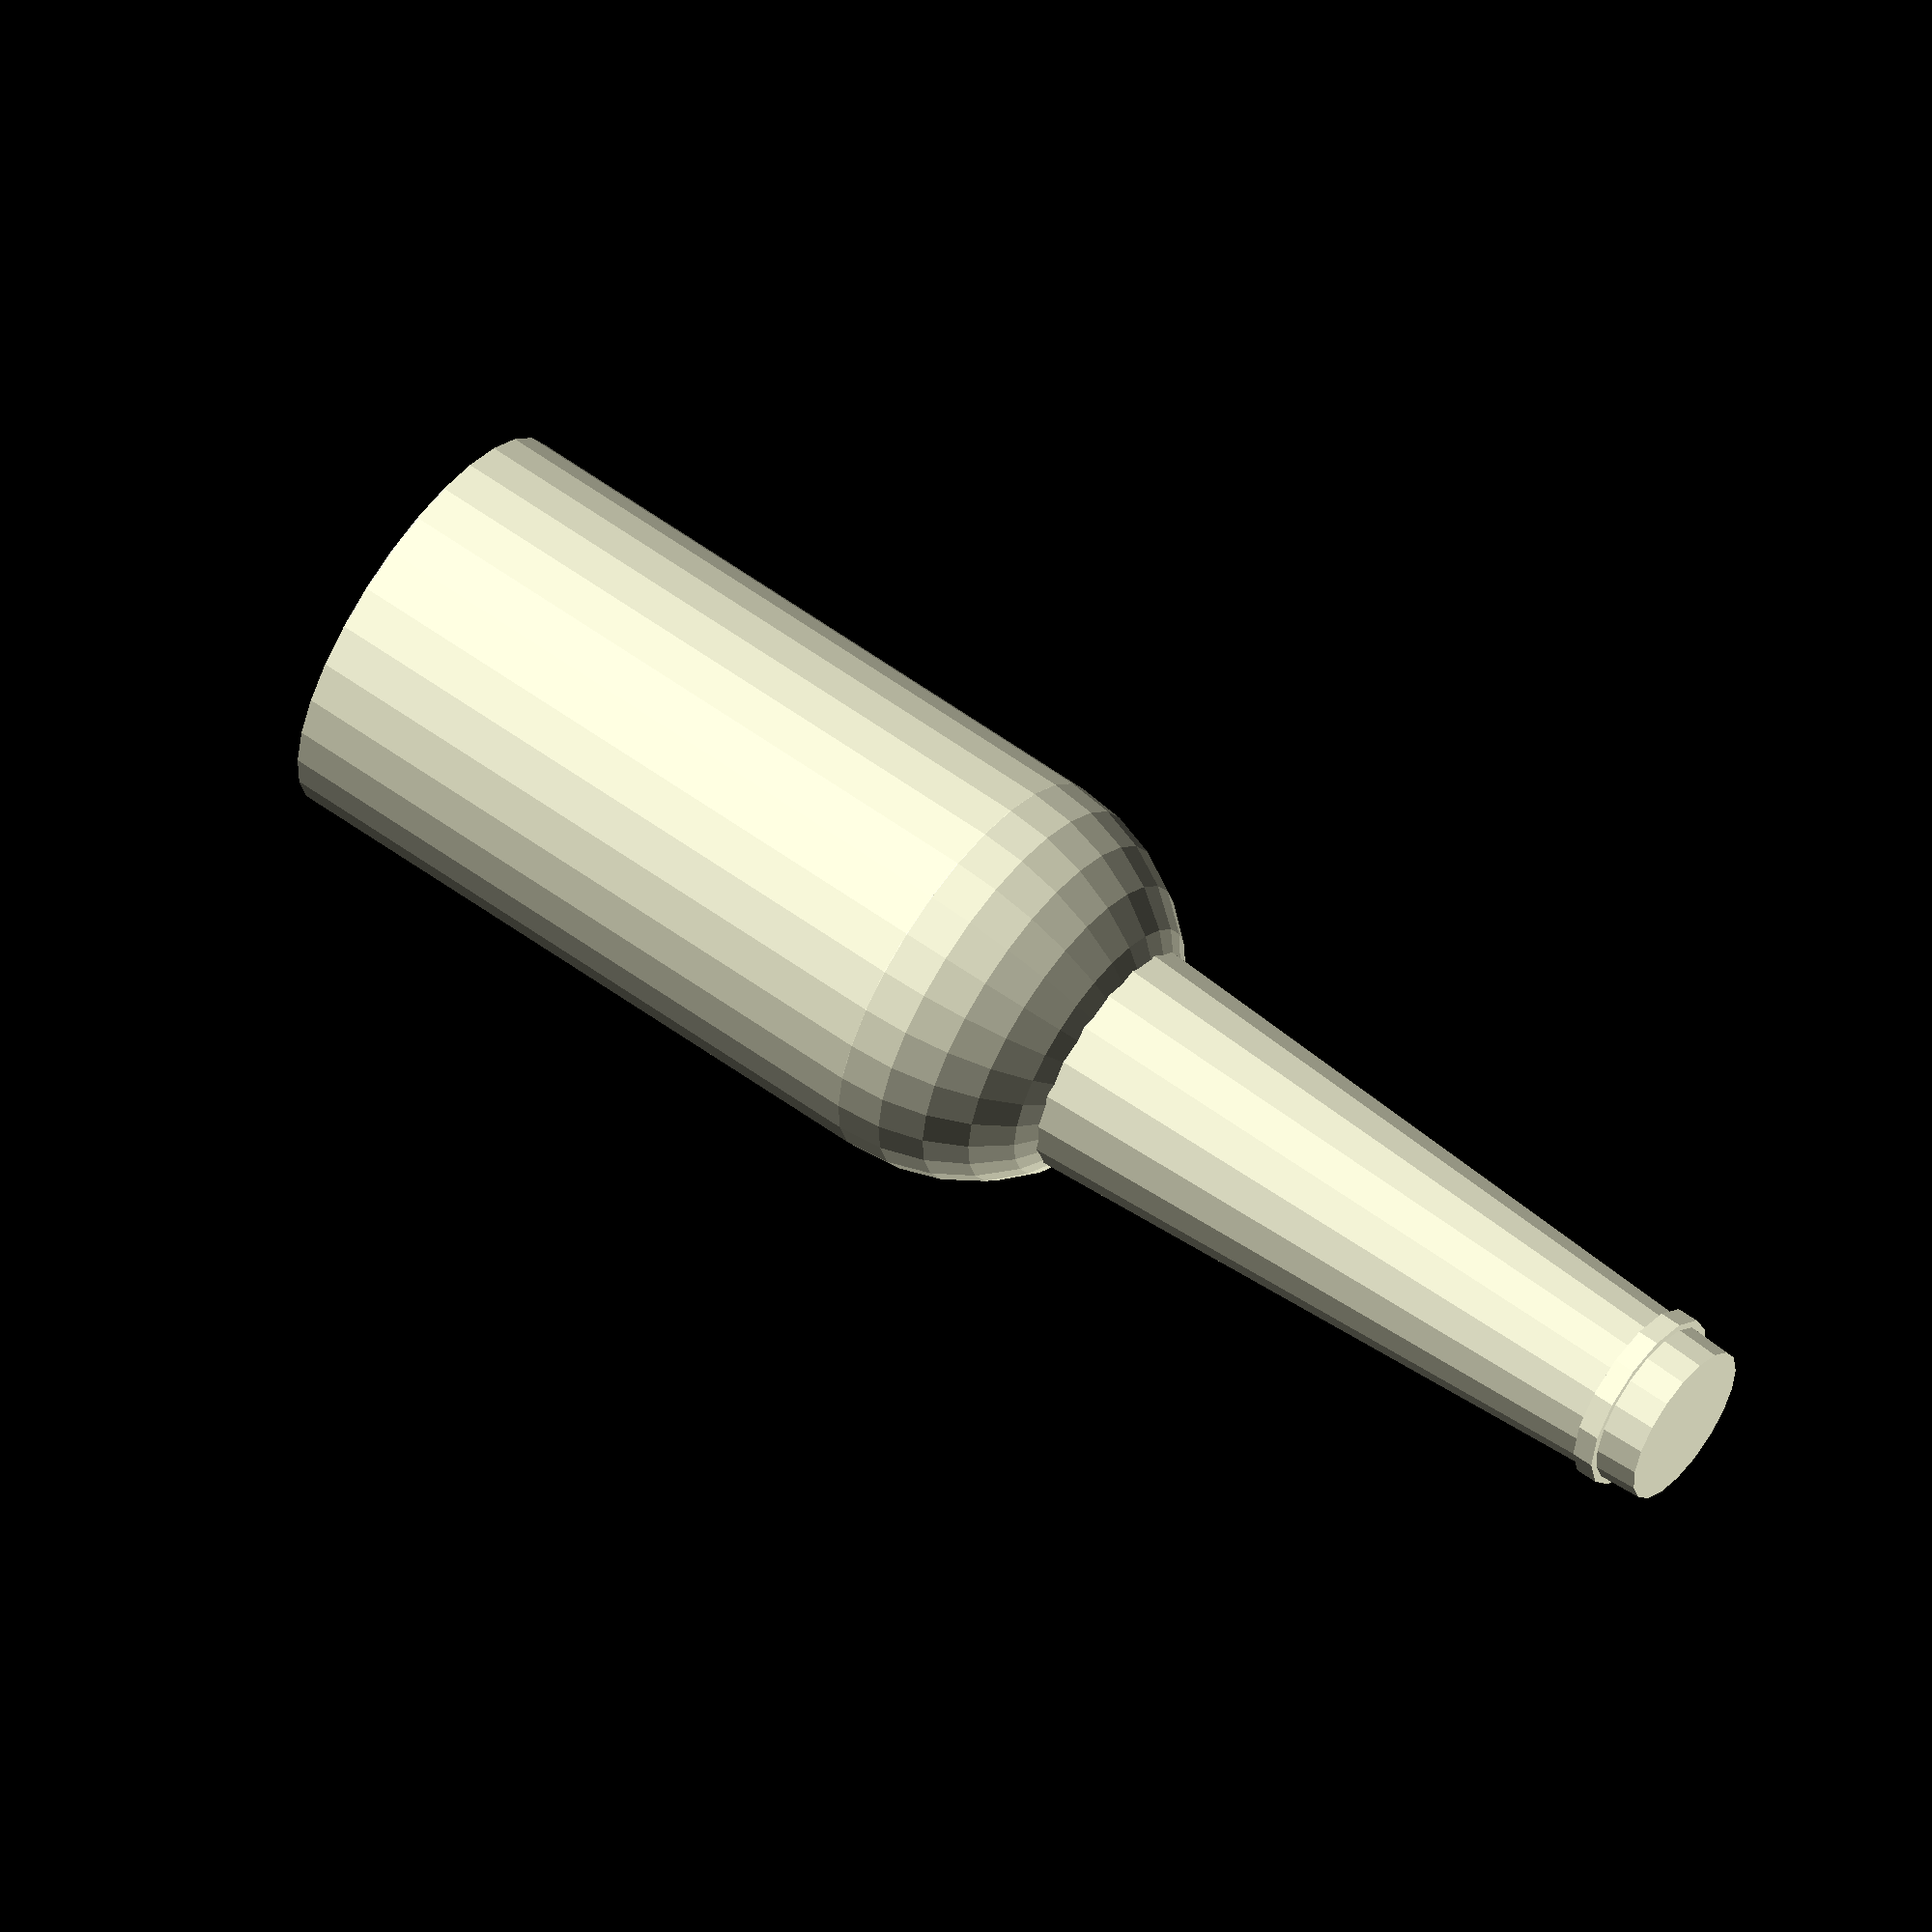
<openscad>
scale([scale/1.5, scale/1.5, scale/1.5])

translate([0, 0, 106])
translate([0, 0, 1])
rotate([0, 180, 0])
scale([0.9, 0.9, 0.95])
subBottleLiquid();


module subBottleLiquid() {
    difference() {
	    union() {
		    glassBottomLiquid();
		    glassTaperLiquid();
		    glassStemLiquid();
	    }
	    translate([-20, -20, -0.1]) cube([40, 40, 10]);
    }
}

module glassBottomLiquid() {
    translate([0, 0, 3])
    cylinder(d=20, h=37);
    
    cylinder(d1=18, d2=20, h=3);
}

module glassTaperLiquid() {
    translate([0, 0, 40])
    sphere(d=20);
}

module glassStemLiquid() {
    translate([0, 0, 45])
    cylinder(d1=12, d2=8, h=35);
    
    translate([0, 0, 77])
    cylinder(d=9, h=1);
}

</openscad>
<views>
elev=301.6 azim=129.5 roll=126.9 proj=o view=solid
</views>
